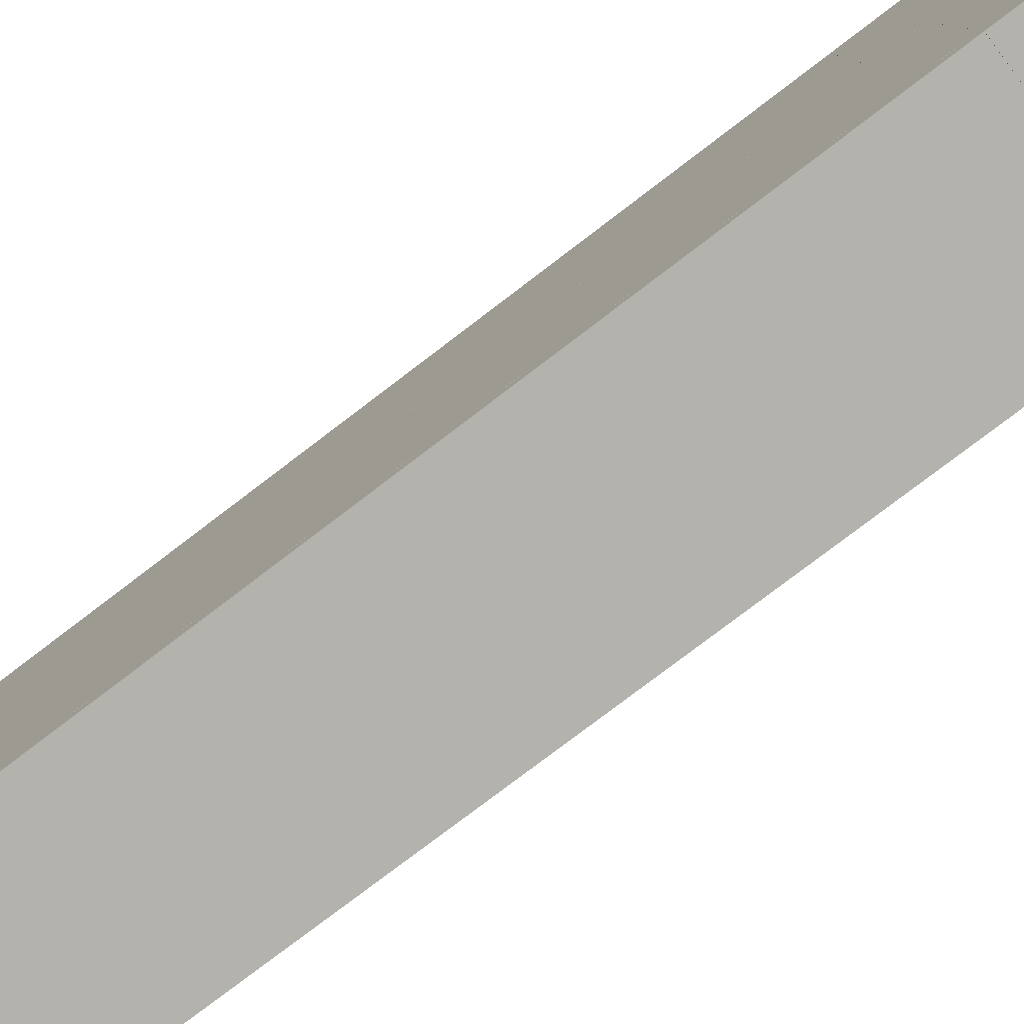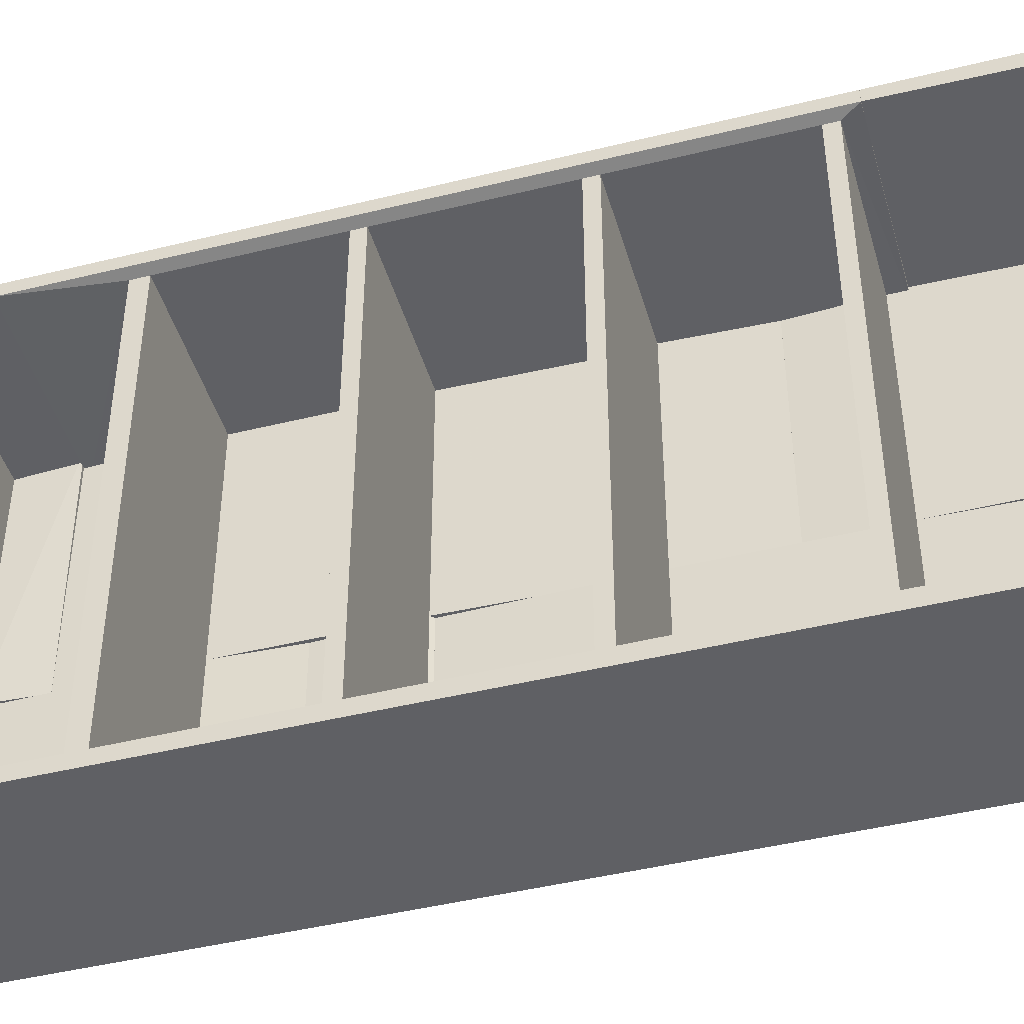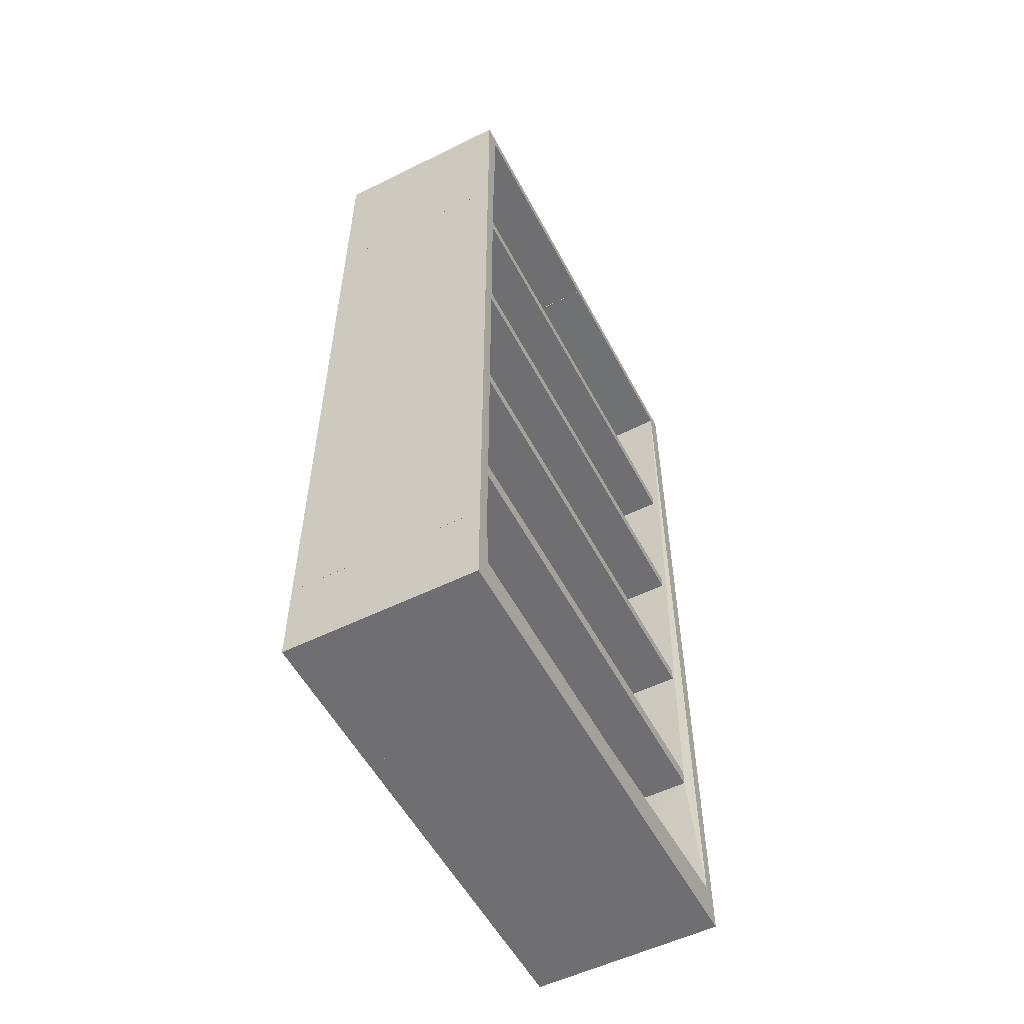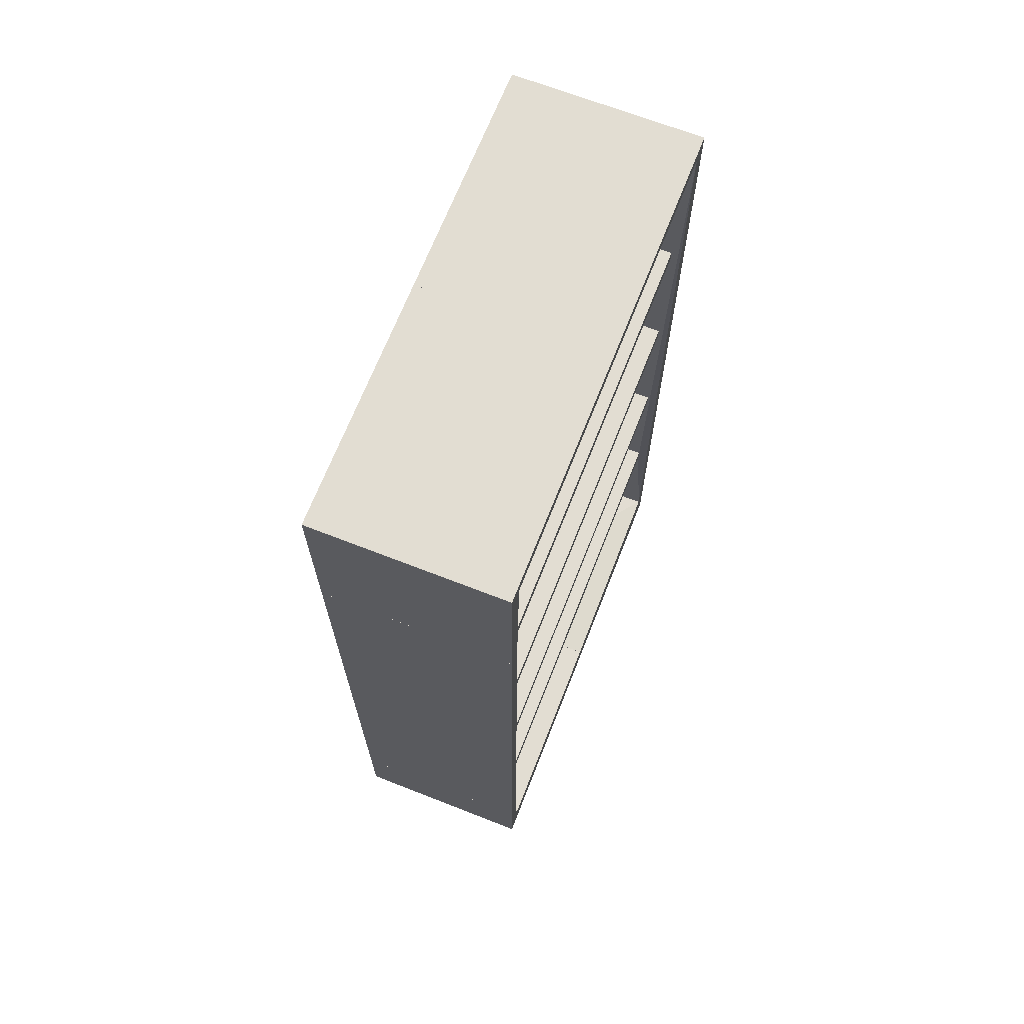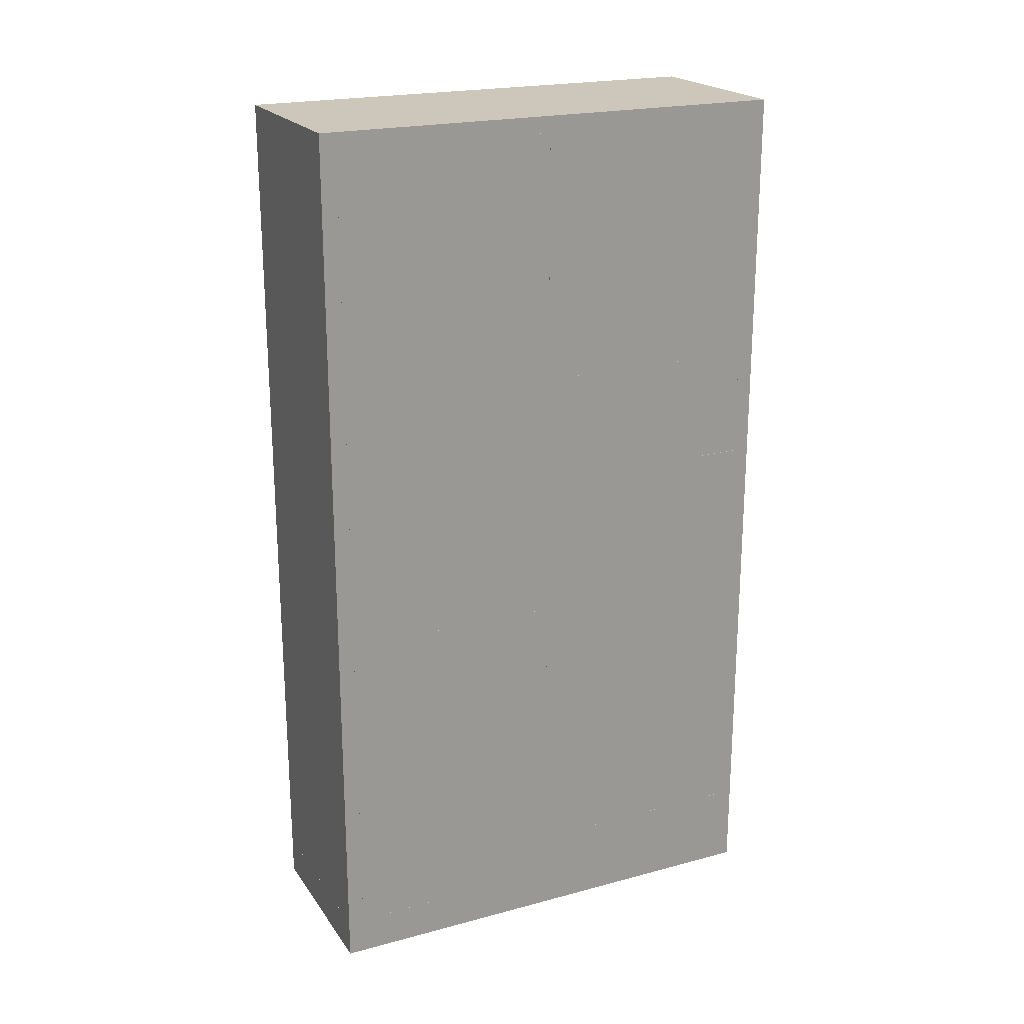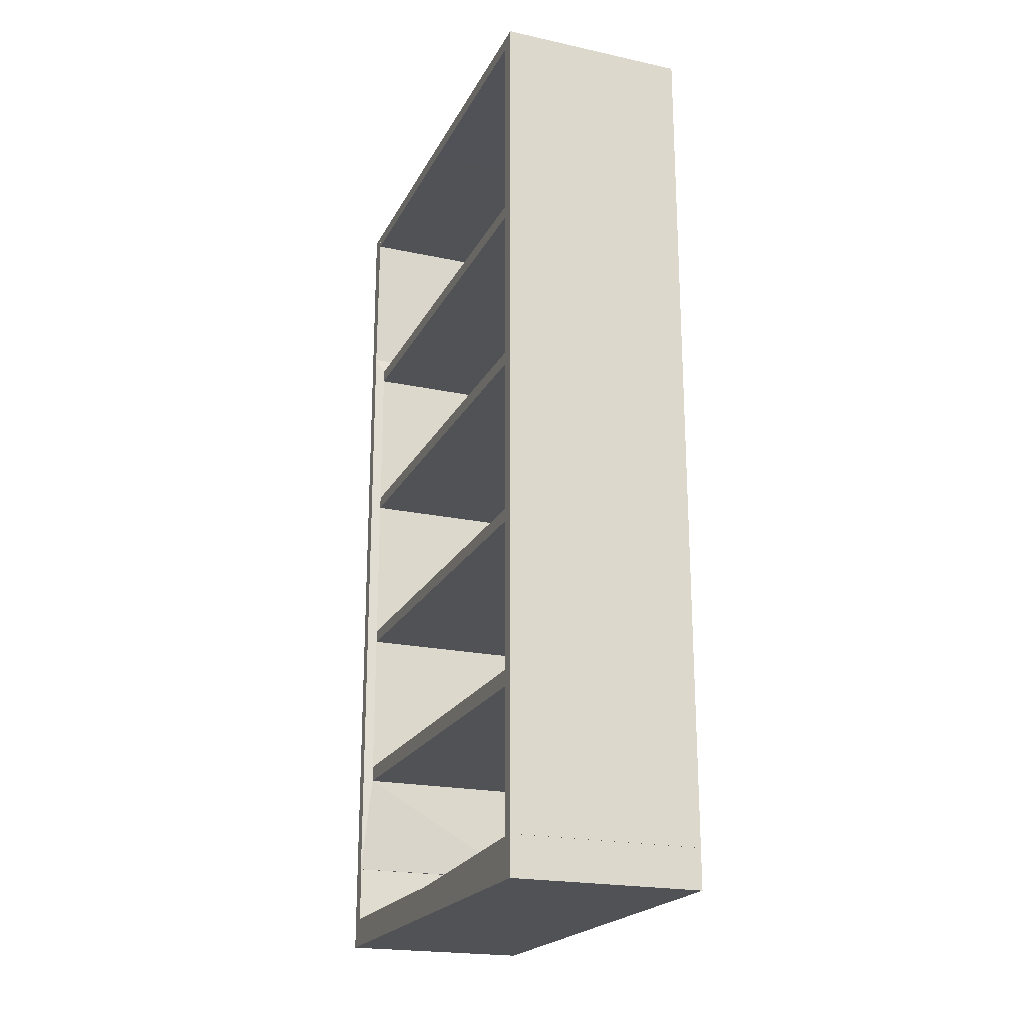
<metadata>
{"format":"obj","ext":"obj","renderer":"f3d","projection":"perspective","resolution":1024,"background":"white","views":[{"elev":-79.5,"azim":127.2,"up":"+Y"},{"elev":-45.0,"azim":-74.0,"up":"+Y"},{"elev":-54.7,"azim":-152.5,"up":"+Z"},{"elev":68.2,"azim":-158.6,"up":"+Z"},{"elev":21.3,"azim":64.6,"up":"+Z"},{"elev":-21.2,"azim":-21.0,"up":"+Z"}]}
</metadata>
<code>
o convex_0
v 154.7 -6.19 71.19
v -179.6 -458.1 -3.088
v 179.5 -458.1 -3.088
v -179.6 -458.1 71.19
v -179.6 -6.19 -3.088
v 179.5 -458.1 71.19
v 179.5 -6.19 -3.088
v -179.6 -6.19 52.61
v 179.5 -6.19 71.19
v -179.6 -433.3 71.19
f 8 4 10
f 2 3 4
f 3 2 5
f 2 4 5
f 4 3 6
f 1 4 6
f 5 1 7
f 3 5 7
f 6 3 7
f 1 5 8
f 5 4 8
f 1 6 9
f 7 1 9
f 6 7 9
f 4 1 10
f 1 8 10
o convex_1
v -179.6 -433.3 71.31
v 179.4 -427.1 1693
v -179.6 -427.1 1693
v 179.4 -458.1 1693
v 179.4 -427.1 71.31
v -179.6 -458.1 71.31
v 179.4 -458.1 71.31
v -179.6 -458.1 1693
v -161 -427.1 349.9
f 13 15 19
f 12 13 14
f 13 12 15
f 12 14 15
f 13 11 16
f 11 15 16
f 16 15 17
f 15 14 17
f 14 16 17
f 14 13 18
f 13 16 18
f 16 14 18
f 11 13 19
f 15 11 19
o convex_2
v 179.5 458 1693
v 154.7 -6.145 1185
v 179.4 -6.145 1185
v 148.5 -6.145 1693
v 154.7 427.1 1185
v 148.5 458 1693
v 179.4 -6.145 1693
v 179.4 427.1 1185
v 148.5 458 1365
v 148.5 -6.145 1309
v 179.5 458 1365
v 148.5 427.1 1309
f 29 28 31
f 21 22 23
f 22 21 24
f 23 20 25
f 22 20 26
f 23 22 26
f 20 23 26
f 22 24 27
f 25 20 28
f 23 25 28
f 21 23 29
f 24 21 29
f 23 28 29
f 20 22 30
f 22 27 30
f 27 24 30
f 24 28 30
f 28 20 30
f 28 24 31
f 24 29 31
o convex_3
v 148.5 -6.19 987.4
v 179.4 427.1 1185
v 154.7 427.1 1185
v 179.4 427.1 975
v 179.4 -6.19 1185
v 179.4 -6.19 975
v 148.5 427.1 987.4
v 154.7 -6.19 1185
v 154.7 427.1 975
v 148.5 -6.19 1012
v 154.7 -6.19 975
v 148.5 427.1 1012
f 41 39 43
f 34 33 35
f 33 34 36
f 35 33 36
f 36 32 37
f 35 36 37
f 34 35 38
f 32 36 39
f 36 34 39
f 35 37 40
f 32 38 40
f 38 35 40
f 38 32 41
f 32 39 41
f 37 32 42
f 32 40 42
f 40 37 42
f 34 38 43
f 39 34 43
f 38 41 43
o convex_4
v 179.5 -414.7 1681
v -179.6 -427.1 1668
v 154.6 -427.1 1662
v -179.6 -6.19 1668
v 179.4 -6.19 1693
v -179.6 -427.1 1693
v 179.4 -6.19 1662
v -179.6 -6.19 1693
v 179.5 -427.1 1693
v 179.5 -427.1 1662
v 154.6 -6.19 1662
f 47 50 54
f 46 45 47
f 45 46 49
f 47 45 49
f 48 44 50
f 47 48 50
f 48 47 51
f 47 49 51
f 49 48 51
f 44 48 52
f 48 49 52
f 49 46 52
f 50 44 53
f 46 50 53
f 44 52 53
f 52 46 53
f 46 47 54
f 50 46 54
o convex_5
v 148.5 -6.145 52.63
v 179.4 458 157.9
v 179.4 458 -3.095
v 148.5 458 157.9
v 179.4 -6.145 157.9
v 148.5 458 -3.095
v 179.4 -6.145 -3.095
v 154.7 -6.145 157.9
v 148.5 -6.145 -3.095
f 60 61 63
f 56 57 58
f 57 56 59
f 56 58 59
f 58 57 60
f 55 58 60
f 59 55 61
f 57 59 61
f 60 57 61
f 58 55 62
f 55 59 62
f 59 58 62
f 55 60 63
f 61 55 63
o convex_6
v -161 427.1 350
v 179.5 458.1 1365
v -179.6 458.1 1365
v 179.5 458.1 158
v 179.5 427.1 1365
v -179.6 458.1 158
v 179.5 427.1 158
v -161 427.1 1334
v -179.6 433.3 158
v -179.6 433.3 1365
f 66 72 73
f 66 65 67
f 65 66 68
f 67 65 68
f 66 67 69
f 69 67 70
f 68 64 70
f 67 68 70
f 64 68 71
f 66 69 72
f 69 70 72
f 70 64 72
f 64 71 72
f 72 71 73
f 68 66 73
f 71 68 73
o convex_7
v 148.5 427.1 1693
v -179.6 -6.19 1668
v -179.6 -6.19 1693
v -179.6 427.1 1668
v 148.5 -6.19 1668
v 148.5 -6.19 1693
v -179.6 427.1 1693
v 148.5 427.1 1668
f 78 77 81
f 75 76 77
f 76 75 78
f 75 77 78
f 74 76 79
f 78 74 79
f 76 78 79
f 76 74 80
f 77 76 80
f 74 77 80
f 77 74 81
f 74 78 81
o convex_8
v 148.5 427.1 1693
v -179.6 433.3 1365
v -179.6 458.1 1365
v 148.5 433.3 1365
v -179.6 458.1 1693
v 148.5 458.1 1693
v -179.6 427.1 1693
v 148.5 458.1 1365
v 148.5 427.1 1668
f 82 88 90
f 83 84 85
f 84 83 86
f 84 86 87
f 82 85 87
f 86 82 87
f 82 86 88
f 86 83 88
f 85 84 89
f 84 87 89
f 87 85 89
f 83 85 90
f 85 82 90
f 88 83 90
o convex_9
v 154.7 -6.19 1662
v 154.7 -427.1 696.4
v 179.5 -427.1 696.4
v 179.5 -427.1 1662
v 179.4 -6.19 696.4
v 154.7 -427.1 1662
v 148.5 -6.19 987.5
v 179.4 -6.19 1662
v 148.5 -427.1 1334
v 154.7 -6.19 696.4
v 148.5 -6.19 1334
v 148.5 -427.1 987.5
f 99 97 102
f 92 93 94
f 93 92 95
f 94 93 95
f 92 94 96
f 94 91 96
f 91 95 97
f 91 94 98
f 95 91 98
f 94 95 98
f 92 96 99
f 96 91 99
f 95 92 100
f 97 95 100
f 92 97 100
f 91 97 101
f 99 91 101
f 97 99 101
f 97 92 102
f 92 99 102
o convex_10
v 148.5 427.1 52.62
v -179.6 -6.19 -3.095
v 148.5 -6.19 -3.095
v -179.6 -6.19 52.62
v -179.6 427.1 -3.095
v 148.5 -6.19 52.62
v 148.5 427.1 -3.095
v -179.6 427.1 52.62
f 107 106 110
f 104 105 106
f 105 104 107
f 104 106 107
f 105 103 108
f 106 105 108
f 103 106 108
f 103 105 109
f 107 103 109
f 105 107 109
f 106 103 110
f 103 107 110
o convex_11
v 148.5 433.3 157.9
v -179.6 427.1 -3.095
v -179.6 458.1 -3.095
v 148.5 427.1 -3.095
v -179.6 458.1 157.9
v 148.5 458.1 -3.095
v -179.6 433.3 157.9
v 148.5 458.1 157.9
v -179.6 427.1 52.63
v 148.5 427.1 52.63
f 111 119 120
f 112 113 114
f 113 112 115
f 114 113 116
f 111 114 116
f 113 115 116
f 111 115 117
f 115 112 117
f 115 111 118
f 111 116 118
f 116 115 118
f 112 114 119
f 117 112 119
f 111 117 119
f 114 111 120
f 119 114 120
o convex_12
v 148.5 427.1 380.7
v -161 -427.1 349.8
v 148.5 -427.1 349.8
v -161 -427.1 380.7
v -161 427.1 349.8
v -161 427.1 380.7
v 148.5 427.1 349.8
v 148.5 -427.1 380.7
f 121 124 128
f 122 123 124
f 123 122 125
f 122 124 125
f 124 121 126
f 121 125 126
f 125 124 126
f 121 123 127
f 125 121 127
f 123 125 127
f 123 121 128
f 124 123 128
o convex_13
v 154.7 -6.19 523.1
v 154.7 -427.1 71.23
v 179.4 -427.1 71.23
v 154.7 -6.19 71.23
v 179.5 -6.19 71.23
v 179.4 -427.1 523.1
v 148.5 -427.1 380.7
v 179.5 -6.19 523.1
v 154.7 -427.1 523.1
v 148.5 -6.19 349.7
v 148.5 -6.19 380.7
v 148.5 -427.1 349.7
f 135 138 140
f 131 130 132
f 132 129 133
f 131 132 133
f 131 133 134
f 130 131 134
f 130 134 135
f 133 129 136
f 134 133 136
f 129 134 136
f 134 129 137
f 135 134 137
f 132 130 138
f 129 132 138
f 138 135 139
f 137 129 139
f 135 137 139
f 129 138 139
f 130 135 140
f 138 130 140
o convex_14
v 148.5 427.1 690.2
v -161 -427.1 665.5
v 148.5 -427.1 665.5
v -161 -427.1 690.2
v -161 427.1 665.5
v -161 427.1 690.2
v 148.5 427.1 665.5
v 148.5 -427.1 690.2
f 141 144 148
f 142 143 144
f 143 142 145
f 142 144 145
f 144 141 146
f 141 145 146
f 145 144 146
f 141 143 147
f 145 141 147
f 143 145 147
f 143 141 148
f 144 143 148
o convex_15
v 148.5 -427.1 665.5
v 179.4 -6.19 696.4
v 154.7 -6.19 696.4
v 179.4 -6.19 523.1
v 179.4 -427.1 696.4
v 154.7 -427.1 523.1
v 154.7 -6.19 523.1
v 179.4 -427.1 523.1
v 148.5 -6.19 690.2
v 148.5 -427.1 690.2
v 148.5 -6.19 665.5
v 154.7 -427.1 696.4
f 151 158 160
f 151 150 152
f 150 151 153
f 152 150 153
f 153 149 154
f 151 152 155
f 154 149 155
f 152 154 155
f 152 153 156
f 154 152 156
f 153 154 156
f 151 155 157
f 149 153 158
f 157 149 158
f 151 157 158
f 155 149 159
f 149 157 159
f 157 155 159
f 153 151 160
f 158 153 160
o convex_16
v 148.5 427.1 1012
v -161 -427.1 987.4
v 148.5 -427.1 987.4
v -161 -427.1 1012
v -161 427.1 987.4
v -161 427.1 1012
v 148.5 427.1 987.4
v 148.5 -427.1 1012
f 161 164 168
f 162 163 164
f 163 162 165
f 162 164 165
f 164 161 166
f 161 165 166
f 165 164 166
f 161 163 167
f 165 161 167
f 163 165 167
f 163 161 168
f 164 163 168
o convex_17
v 148.5 427.1 1334
v -161 -427.1 1309
v 148.5 -427.1 1309
v -161 427.1 1309
v -161 -427.1 1334
v -161 427.1 1334
v 148.5 427.1 1309
v 148.5 -427.1 1334
f 173 171 176
f 171 170 172
f 170 171 173
f 172 170 173
f 169 172 174
f 173 169 174
f 172 173 174
f 169 171 175
f 171 172 175
f 172 169 175
f 171 169 176
f 169 173 176
o convex_18
v 154.7 427.1 974.9
v 154.7 -6.19 157.9
v 179.5 -6.19 157.9
v 154.7 427.1 157.9
v 179.5 -6.19 974.9
v 179.4 427.1 157.9
v 148.5 -6.19 690.1
v 179.4 427.1 974.9
v 148.5 427.1 349.9
v 154.7 -6.19 974.9
v 148.5 -6.19 349.9
v 148.5 427.1 690.1
f 185 183 188
f 179 178 180
f 178 179 181
f 179 180 182
f 180 177 182
f 181 179 182
f 178 181 183
f 177 181 184
f 182 177 184
f 181 182 184
f 177 180 185
f 181 177 186
f 177 183 186
f 183 181 186
f 180 178 187
f 178 183 187
f 185 180 187
f 183 185 187
f 183 177 188
f 177 185 188

</code>
